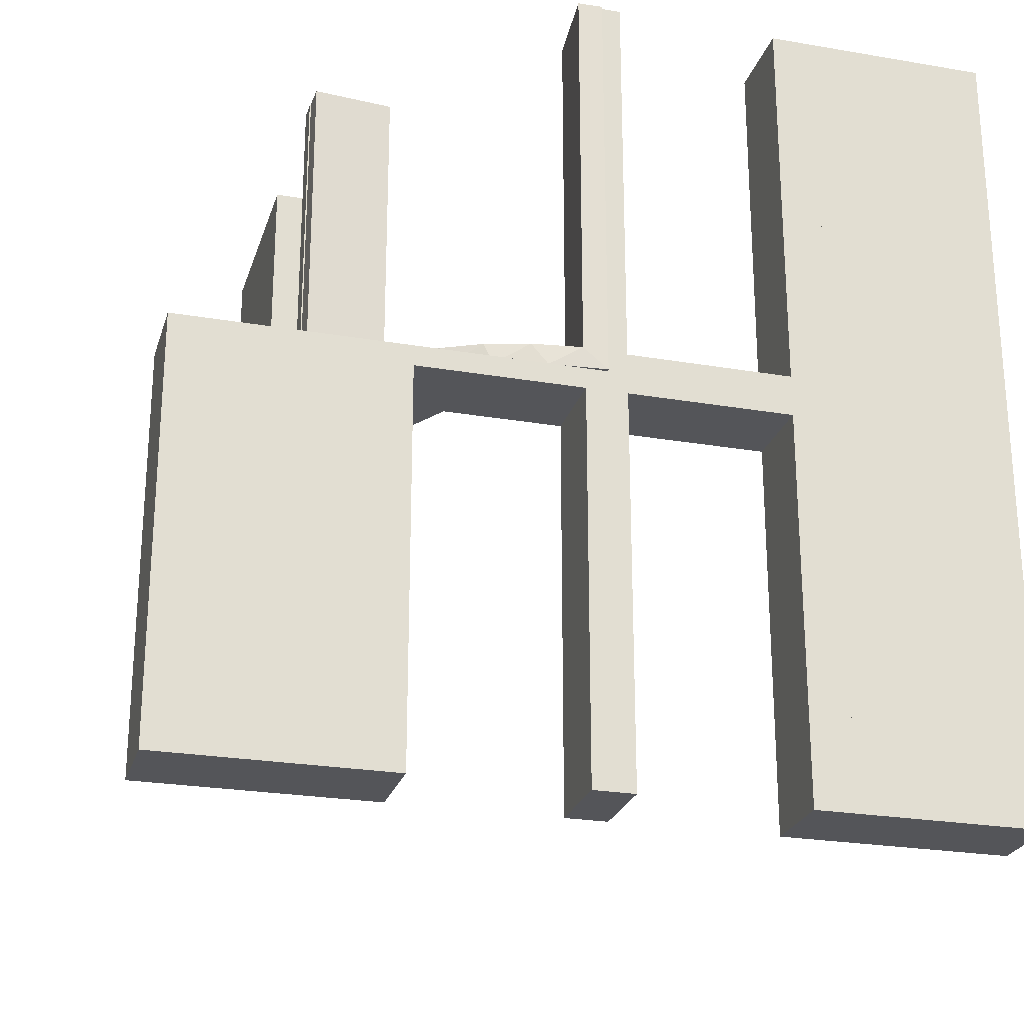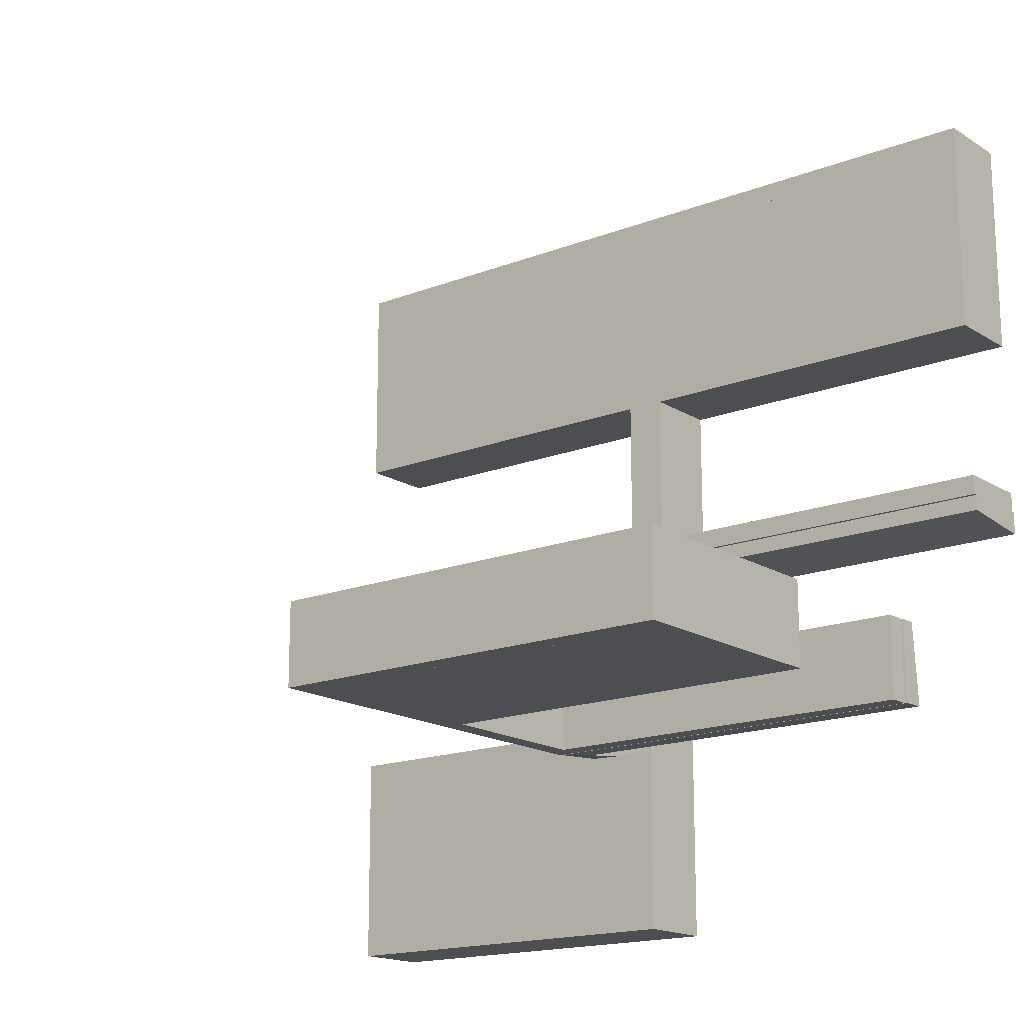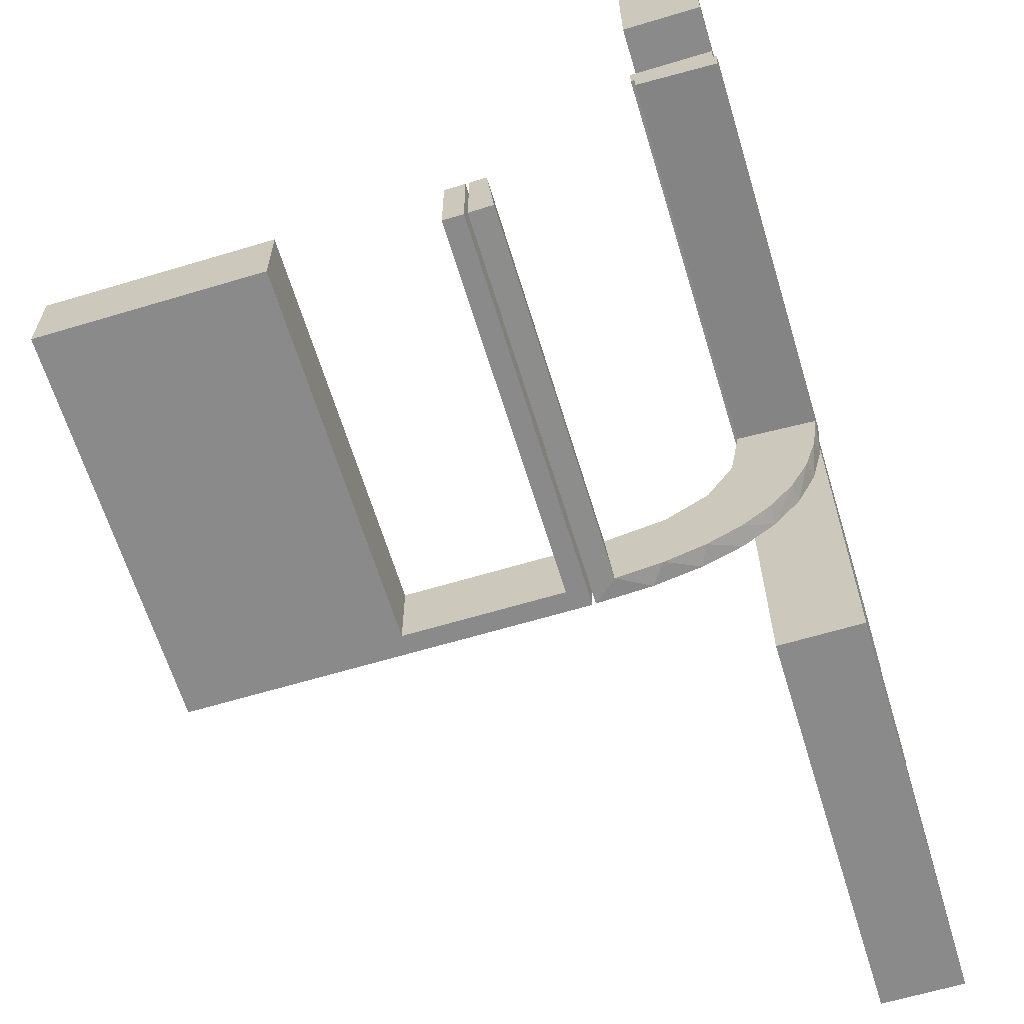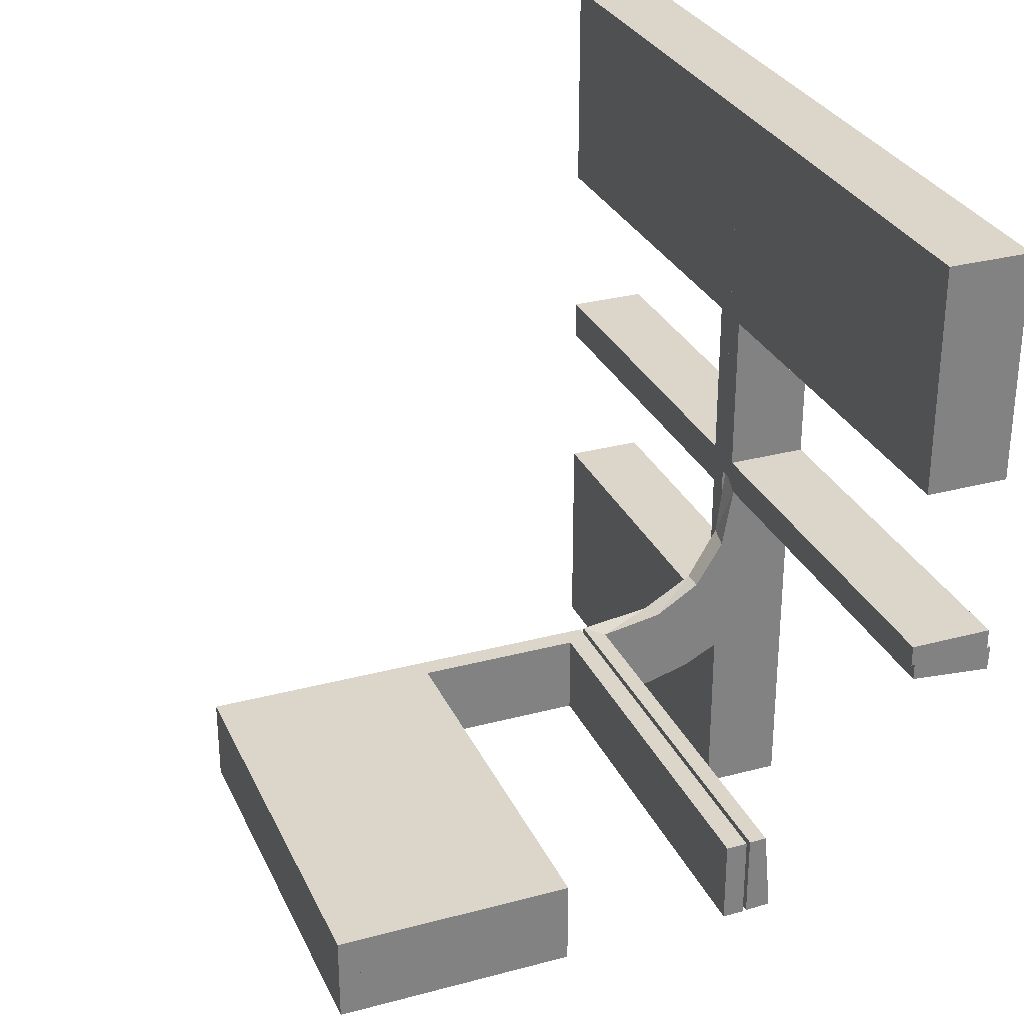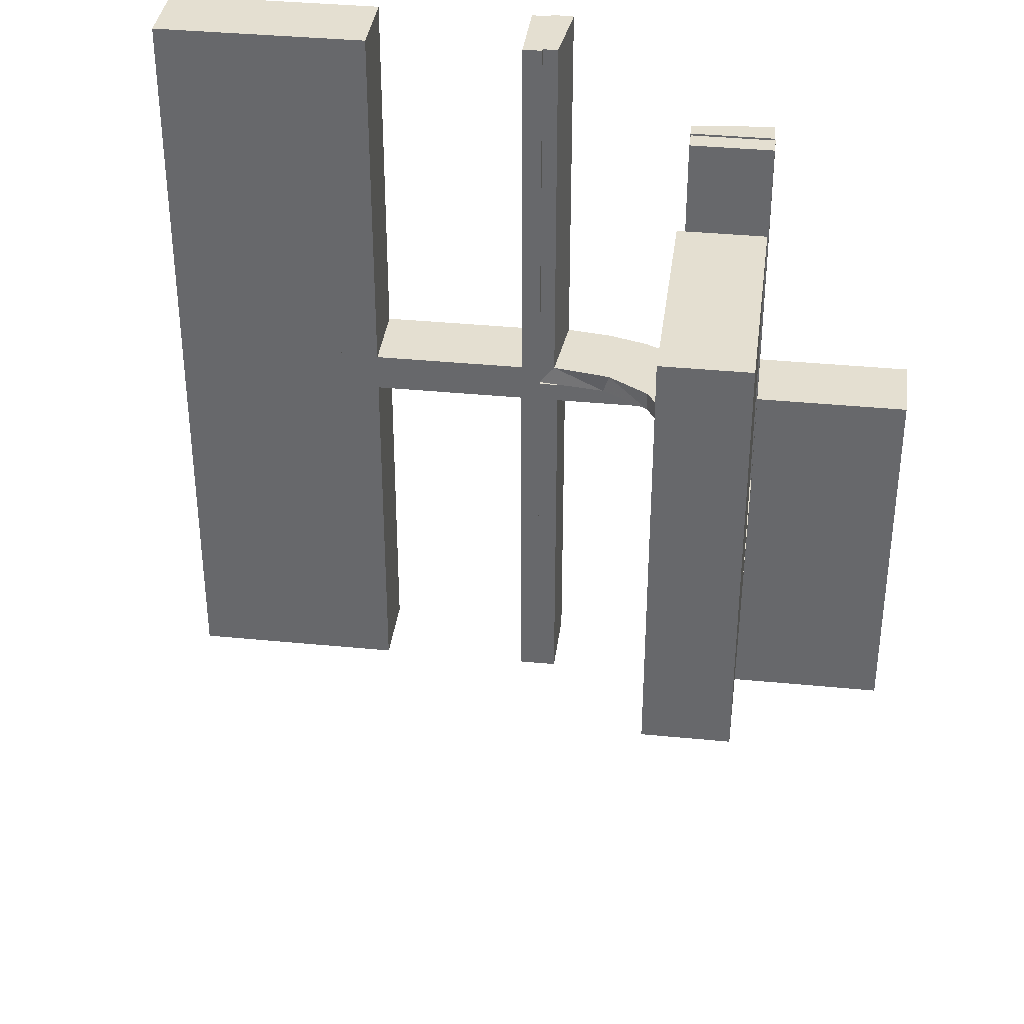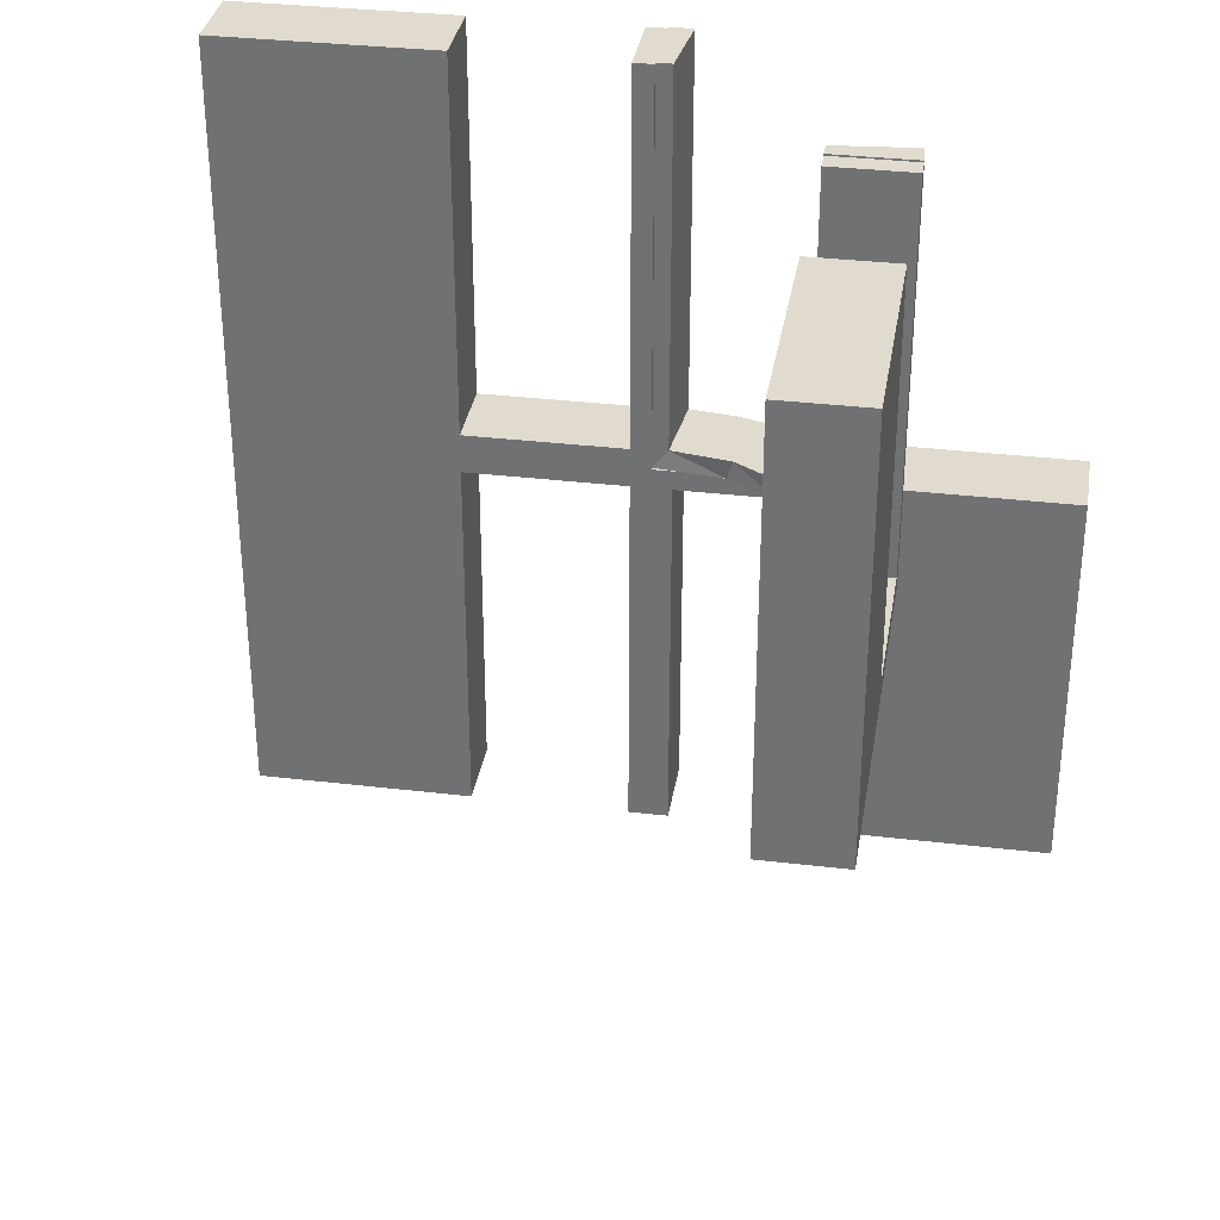
<metadata>
{"format":"obj","ext":"obj","renderer":"f3d","projection":"perspective","resolution":1024,"background":"white","views":[{"elev":-24.7,"azim":74.3,"up":"+Z"},{"elev":-16.7,"azim":-51.5,"up":"+Y"},{"elev":-63.6,"azim":16.9,"up":"+Y"},{"elev":29.7,"azim":-21.4,"up":"+Y"},{"elev":36.6,"azim":-82.7,"up":"+Z"},{"elev":33.5,"azim":-80.8,"up":"+Z"}]}
</metadata>
<code>
v 0 -0.2 0
v 0 -0.2 0.5
v 0 -0.3 0
v 0 -0.3 0.5
v 0.134 -0.2789 0
v 0.07373 -0.2936 0
v 0.03392 -0.298 0.2625
v 0.03392 -0.298 0.5
v 0.03392 -0.298 0.025
v 0.2798 -0.1401 0.025
v 0.1565 -0.1514 0
v 0.1565 -0.1514 0.025
v -0.275 -0.2 0.5
v -0.275 -0.2 0.025
v -0.275 -0.3 0.5
v -0.275 -0.3 0.025
v 0.09324 -0.29 0.025
v 0.2042 -0.01962 0.5
v 0.2042 -0.01962 0.3417
v 0.2042 -0.01962 0.1833
v 0.2042 -0.01962 0.025
v 0.1452 -0.2747 0.025
v -0.475 -0.2 0.5
v -0.475 -0.2 0.025
v -0.475 -0.3 0.5
v -0.475 -0.3 0.025
v 0.1852 -0.255 0
v 0.3044 0.0007882 0
v 0.3044 0.0007882 0.25
v 0.3044 0.0007882 0.5
v 0.1935 -0.08832 0
v -0.5 -0.2 0
v -0.5 -0.2 0.5
v -0.5 -0.3 0
v -0.5 -0.3 0.5
v -0.025 -0.2 0.5
v -0.025 -0.2 0.025
v -0.025 -0.3 0.5
v -0.025 -0.3 0.025
v 0.2602 -0.18 0
v 0.3 0 0
v 0.3 0 -0.5
v 0.3 0 0.5
v 0.3 -0.275 -0.025
v 0.3 -0.275 -0.5
v 0.3 -0.475 -0.025
v 0.3 -0.475 -0.5
v 0.3 -0.225 -0.025
v 0.3 -0.225 -0.5
v 0.3 0.25 0
v 0.3 0.25 -0.5
v 0.3 0.25 0.5
v 0.3 0.025 -0.025
v 0.3 0.025 -0.5
v 0.3 0.025 0.5
v 0.3 0.025 0.025
v 0.3 -0.5 0
v 0.3 -0.5 -0.5
v 0.3 0.5 0
v 0.3 0.5 -0.5
v 0.3 0.5 0.5
v 0.3 -0.025 -0.025
v 0.3 -0.025 -0.5
v 0.3 -0.25 0
v 0.3 -0.25 -0.5
v 0.3 0.225 -0.025
v 0.3 0.225 -0.5
v 0.3 0.225 0.5
v 0.3 0.225 0.025
v 0.3 0.475 -0.025
v 0.3 0.475 -0.5
v 0.3 0.475 0.5
v 0.3 0.475 0.025
v 0.3 0.275 -0.025
v 0.3 0.275 -0.5
v 0.3 0.275 0.5
v 0.3 0.275 0.025
v -0.225 -0.2 0.5
v -0.225 -0.2 0.025
v -0.225 -0.3 0.5
v -0.225 -0.3 0.025
v 0.02476 -0.1991 0.5
v 0.02476 -0.1991 0.3417
v 0.02476 -0.1991 0.1833
v 0.02476 -0.1991 0.025
v 0.1011 -0.1857 0.025
v 0.1899 -0.2521 0.025
v 0.284 -0.1289 0
v 0.2952 -0.0881 0.025
v -0.25 -0.2 0
v -0.25 -0.2 0.5
v -0.25 -0.3 0
v -0.25 -0.3 0.5
v 0.2044 0.0007882 0
v 0.2044 0.0007882 0.5
v 0.3031 -0.02878 0.2625
v 0.3031 -0.02878 0.5
v 0.3031 -0.02878 0.025
v 0.2272 -0.2221 0
v 0.2272 -0.2221 0.025
v 0.09346 -0.1883 0
v 0.004352 -0.2992 0
v 0.004352 -0.2992 0.5
v 0.004352 -0.1992 0
v 0.004352 -0.1992 0.25
v 0.004352 -0.1992 0.5
v 0.2572 -0.1847 0.025
v 0.2987 -0.06859 0
v 0.2 0 0
v 0.2 0 -0.5
v 0.2 0 0.5
v 0.2 -0.275 -0.025
v 0.2 -0.275 -0.5
v 0.2 -0.475 -0.025
v 0.2 -0.475 -0.5
v 0.2 -0.225 -0.025
v 0.2 -0.225 -0.5
v 0.2 0.25 0
v 0.2 0.25 -0.5
v 0.2 0.25 0.5
v 0.2 0.025 -0.025
v 0.2 0.025 -0.5
v 0.2 0.025 0.5
v 0.2 0.025 0.025
v 0.2 -0.5 0
v 0.2 -0.5 -0.5
v 0.2 0.5 0
v 0.2 0.5 -0.5
v 0.2 0.5 0.5
v 0.2 -0.025 -0.025
v 0.2 -0.025 -0.5
v 0.2 -0.25 0
v 0.2 -0.25 -0.5
v 0.2 0.225 -0.025
v 0.2 0.225 -0.5
v 0.2 0.225 0.5
v 0.2 0.225 0.025
v 0.2 0.475 -0.025
v 0.2 0.475 -0.5
v 0.2 0.475 0.5
v 0.2 0.475 0.025
v 0.2 0.275 -0.025
v 0.2 0.275 -0.5
v 0.2 0.275 0.5
v 0.2 0.275 0.025
v 0.1909 -0.09599 0.025
f 16 26 24
f 14 24 23
f 26 25 23
f 15 16 14
f 16 15 25
f 25 15 13
f 16 24 14
f 14 23 13
f 26 23 24
f 15 14 13
f 16 25 26
f 25 13 23
f 14 13 23
f 14 23 24
f 92 90 1
f 39 37 79
f 78 79 91
f 37 90 79
f 37 36 2
f 90 37 1
f 93 91 90
f 3 1 2
f 38 36 37
f 81 79 78
f 80 93 81
f 39 81 92
f 39 3 4
f 92 3 39
f 36 38 4
f 91 93 80
f 92 1 3
f 39 79 81
f 79 90 91
f 37 2 1
f 93 90 92
f 3 2 4
f 38 37 39
f 81 78 80
f 93 92 81
f 39 4 38
f 36 4 2
f 91 80 78
f 34 32 90
f 16 14 24
f 23 24 33
f 14 32 24
f 14 13 91
f 32 14 90
f 35 33 32
f 92 90 91
f 15 13 14
f 26 24 23
f 25 35 26
f 16 26 34
f 16 92 93
f 34 92 16
f 13 15 93
f 33 35 25
f 34 90 92
f 16 24 26
f 24 32 33
f 14 91 90
f 35 32 34
f 92 91 93
f 15 14 16
f 26 23 25
f 35 34 26
f 16 93 15
f 13 93 91
f 33 25 23
f 20 21 94
f 94 21 31
f 12 11 146
f 19 20 95
f 94 95 20
f 95 18 19
f 11 12 86
f 101 86 85
f 84 105 104
f 106 83 82
f 83 106 105
f 84 83 105
f 28 108 98
f 29 28 98
f 10 89 88
f 88 40 10
f 30 29 96
f 40 99 107
f 87 100 99
f 27 5 22
f 5 6 17
f 6 102 9
f 7 9 102
f 7 103 8
f 7 102 103
f 94 31 108
f 31 11 40
f 88 108 31
f 40 11 99
f 27 99 11
f 101 27 11
f 101 104 6
f 101 5 27
f 104 102 6
f 105 102 104
f 103 105 106
f 102 105 103
f 29 30 95
f 28 29 94
f 95 94 29
f 8 82 83
f 7 8 83
f 84 85 9
f 83 84 7
f 17 9 85
f 86 17 85
f 86 22 17
f 87 12 100
f 87 22 86
f 12 87 86
f 12 146 107
f 146 21 89
f 146 10 107
f 21 98 89
f 21 20 98
f 97 19 18
f 19 97 96
f 20 19 96
f 18 95 30
f 30 97 18
f 103 106 82
f 82 8 103
f 21 146 31
f 11 31 146
f 11 86 101
f 101 85 104
f 84 104 85
f 108 89 98
f 29 98 96
f 89 108 88
f 40 107 10
f 30 96 97
f 99 100 107
f 87 99 27
f 27 22 87
f 5 17 22
f 6 9 17
f 94 108 28
f 31 40 88
f 101 6 5
f 84 9 7
f 12 107 100
f 146 89 10
f 20 96 98
f 58 57 46
f 64 46 57
f 64 65 44
f 46 64 44
f 125 57 58
f 132 64 57
f 133 65 64
f 112 44 45
f 114 46 44
f 115 47 46
f 126 115 114
f 132 125 114
f 132 112 133
f 114 112 132
f 58 47 115
f 45 65 133
f 58 46 47
f 65 45 44
f 125 58 126
f 132 57 125
f 133 64 132
f 112 45 113
f 114 44 112
f 115 46 114
f 126 114 125
f 112 113 133
f 58 115 126
f 45 133 113
f 65 64 48
f 41 48 64
f 41 42 62
f 48 41 62
f 132 64 65
f 109 41 64
f 110 42 41
f 130 62 63
f 116 48 62
f 117 49 48
f 133 117 116
f 109 132 116
f 109 130 110
f 116 130 109
f 65 49 117
f 63 42 110
f 65 48 49
f 42 63 62
f 132 65 133
f 109 64 132
f 110 41 109
f 130 63 131
f 116 62 130
f 117 48 116
f 133 116 132
f 130 131 110
f 65 117 133
f 63 110 131
f 45 44 46
f 45 46 47
f 45 47 46
f 114 112 44
f 115 114 46
f 112 113 45
f 113 112 114
f 115 47 45
f 45 46 44
f 114 44 46
f 115 46 47
f 112 45 44
f 113 114 115
f 115 45 113
f 60 59 70
f 50 70 59
f 50 51 74
f 70 50 74
f 127 59 60
f 118 50 59
f 119 51 50
f 142 74 75
f 138 70 74
f 139 71 70
f 128 139 138
f 118 127 138
f 118 142 119
f 138 142 118
f 60 71 139
f 75 51 119
f 60 70 71
f 51 75 74
f 127 60 128
f 118 59 127
f 119 50 118
f 142 75 143
f 138 74 142
f 139 70 138
f 128 138 127
f 142 143 119
f 60 139 128
f 75 119 143
f 51 50 66
f 41 66 50
f 41 42 53
f 66 41 53
f 118 50 51
f 109 41 50
f 110 42 41
f 121 53 54
f 134 66 53
f 135 67 66
f 119 135 134
f 109 118 134
f 109 121 110
f 134 121 109
f 51 67 135
f 54 42 110
f 51 66 67
f 42 54 53
f 118 51 119
f 109 50 118
f 110 41 109
f 121 54 122
f 134 53 121
f 135 66 134
f 119 134 118
f 121 122 110
f 51 135 119
f 54 110 122
f 75 74 70
f 75 70 71
f 75 71 70
f 138 142 74
f 139 138 70
f 142 143 75
f 143 142 138
f 139 71 75
f 75 70 74
f 138 74 70
f 139 70 71
f 142 75 74
f 143 138 139
f 139 75 143
f 61 59 73
f 50 73 59
f 50 52 77
f 73 50 77
f 127 59 61
f 118 50 59
f 120 52 50
f 145 77 76
f 141 73 77
f 140 72 73
f 129 140 141
f 118 127 141
f 118 145 120
f 141 145 118
f 61 72 140
f 76 52 120
f 61 73 72
f 52 76 77
f 127 61 129
f 118 59 127
f 120 50 118
f 145 76 144
f 141 77 145
f 140 73 141
f 129 141 127
f 145 144 120
f 61 140 129
f 76 120 144
f 52 50 69
f 41 69 50
f 41 43 56
f 69 41 56
f 118 50 52
f 109 41 50
f 111 43 41
f 124 56 55
f 137 69 56
f 136 68 69
f 120 136 137
f 109 118 137
f 109 124 111
f 137 124 109
f 52 68 136
f 55 43 111
f 52 69 68
f 43 55 56
f 118 52 120
f 109 50 118
f 111 41 109
f 124 55 123
f 137 56 124
f 136 69 137
f 120 137 118
f 124 123 111
f 52 136 120
f 55 111 123
f 76 77 73
f 76 73 72
f 76 72 73
f 141 145 77
f 140 141 73
f 145 144 76
f 144 145 141
f 140 72 76
f 76 73 77
f 141 77 73
f 140 73 72
f 145 76 77
f 144 141 140
f 140 76 144

</code>
